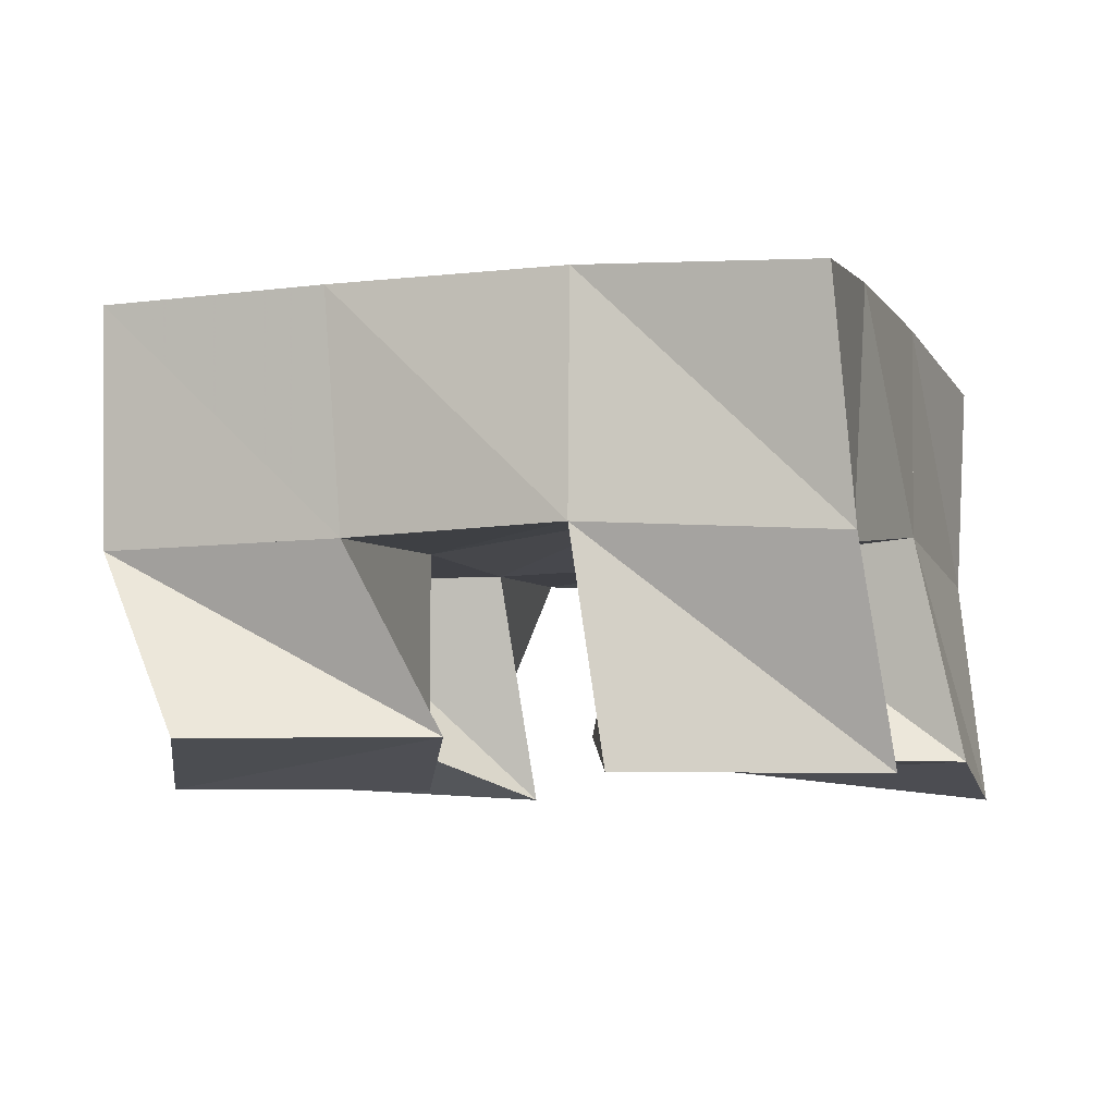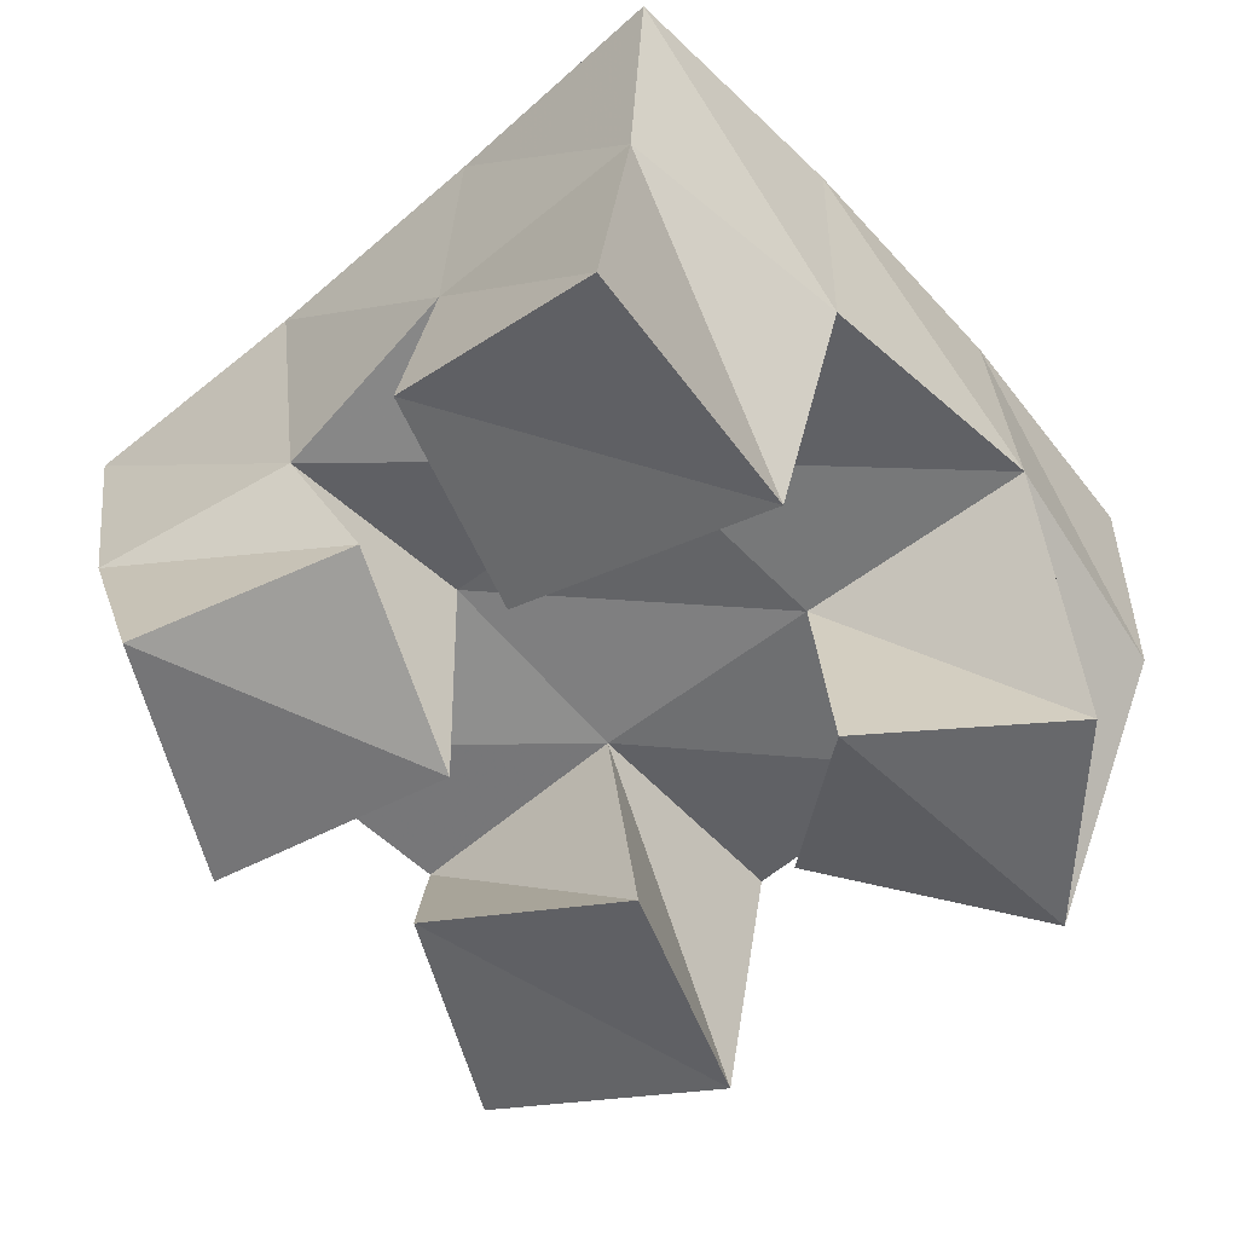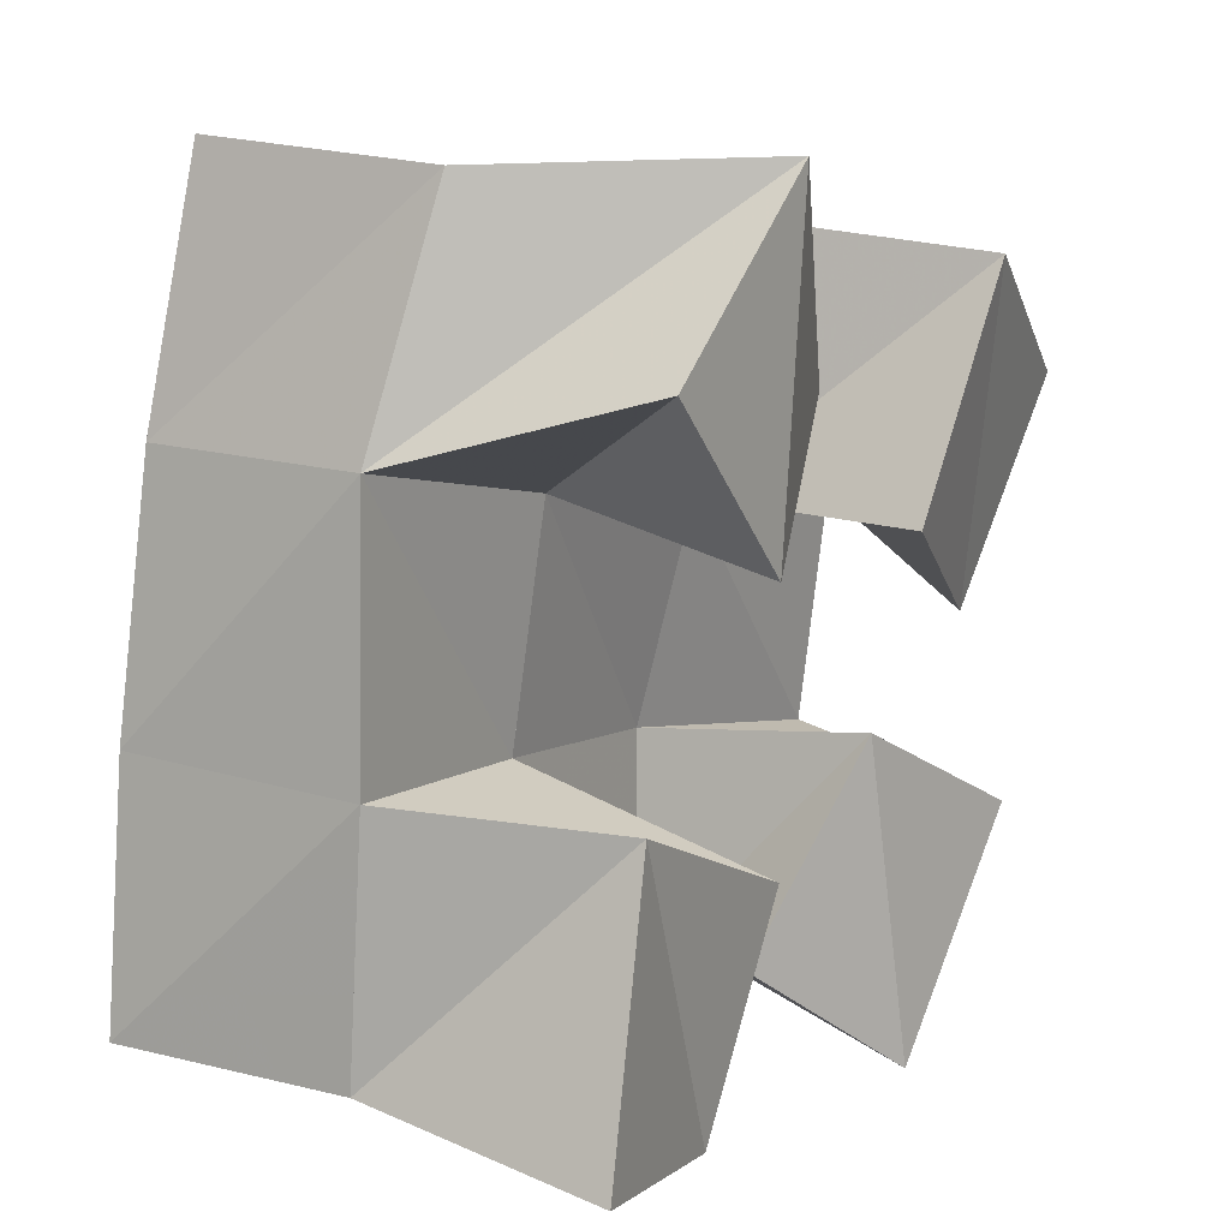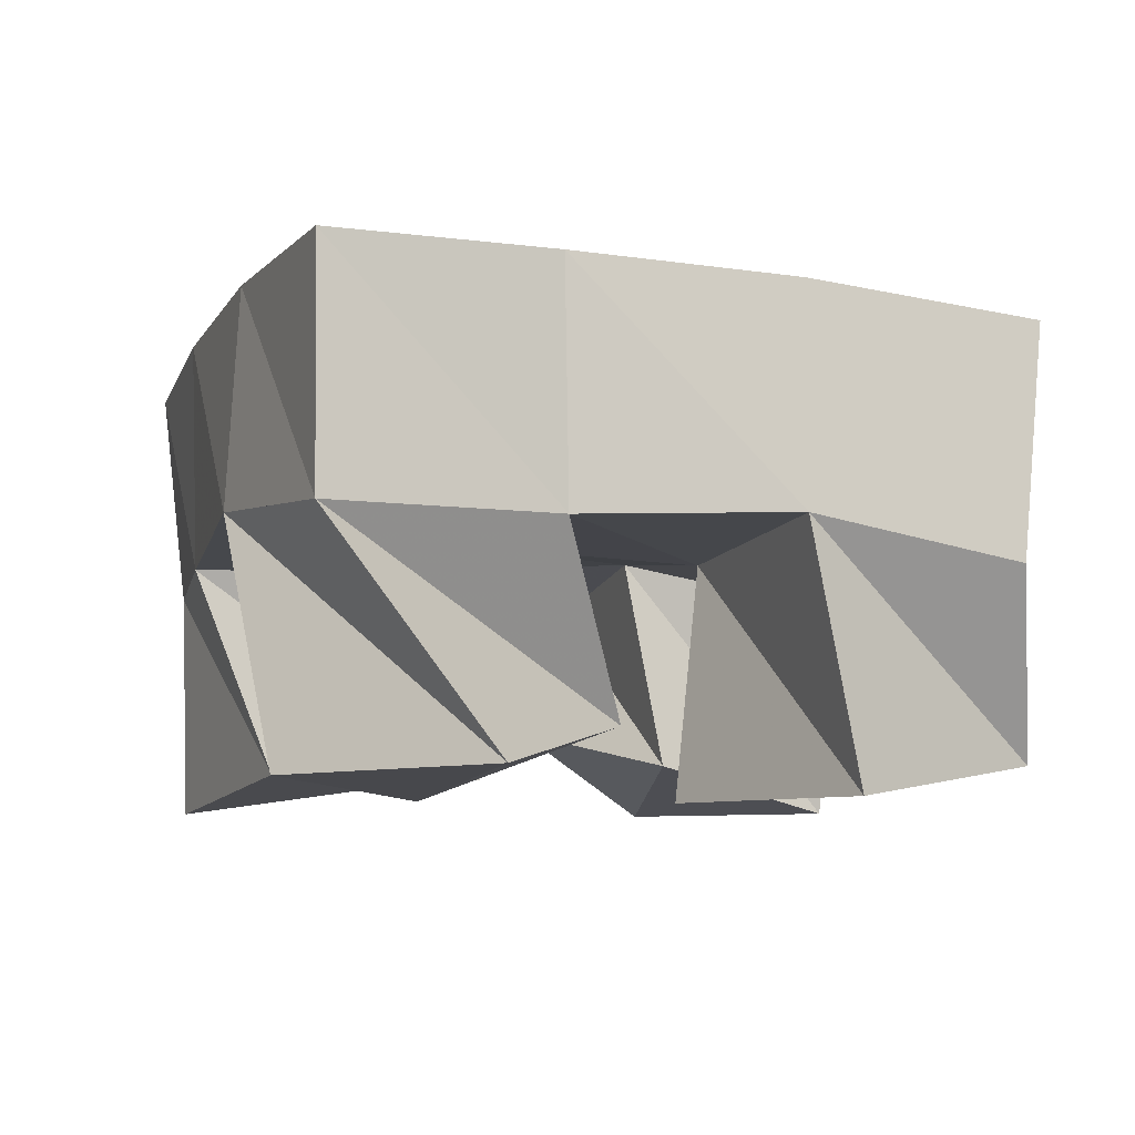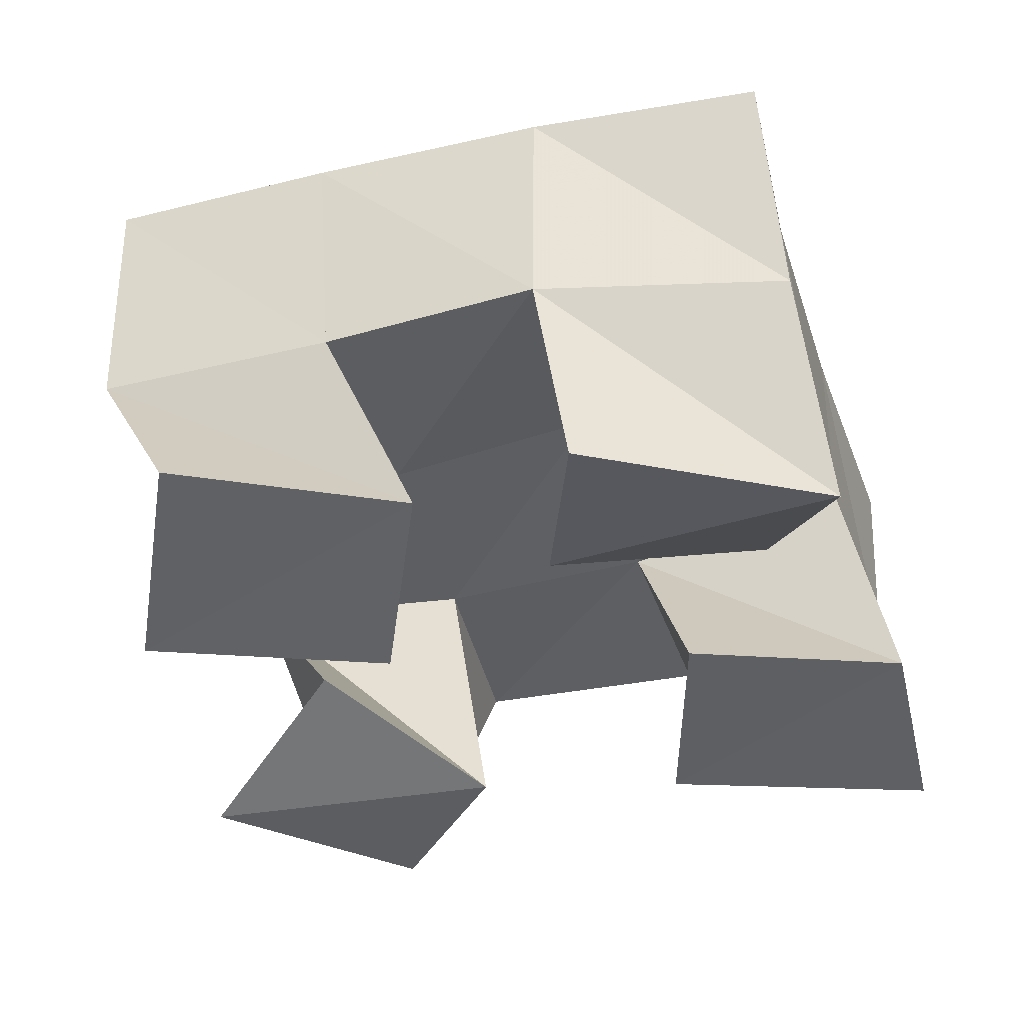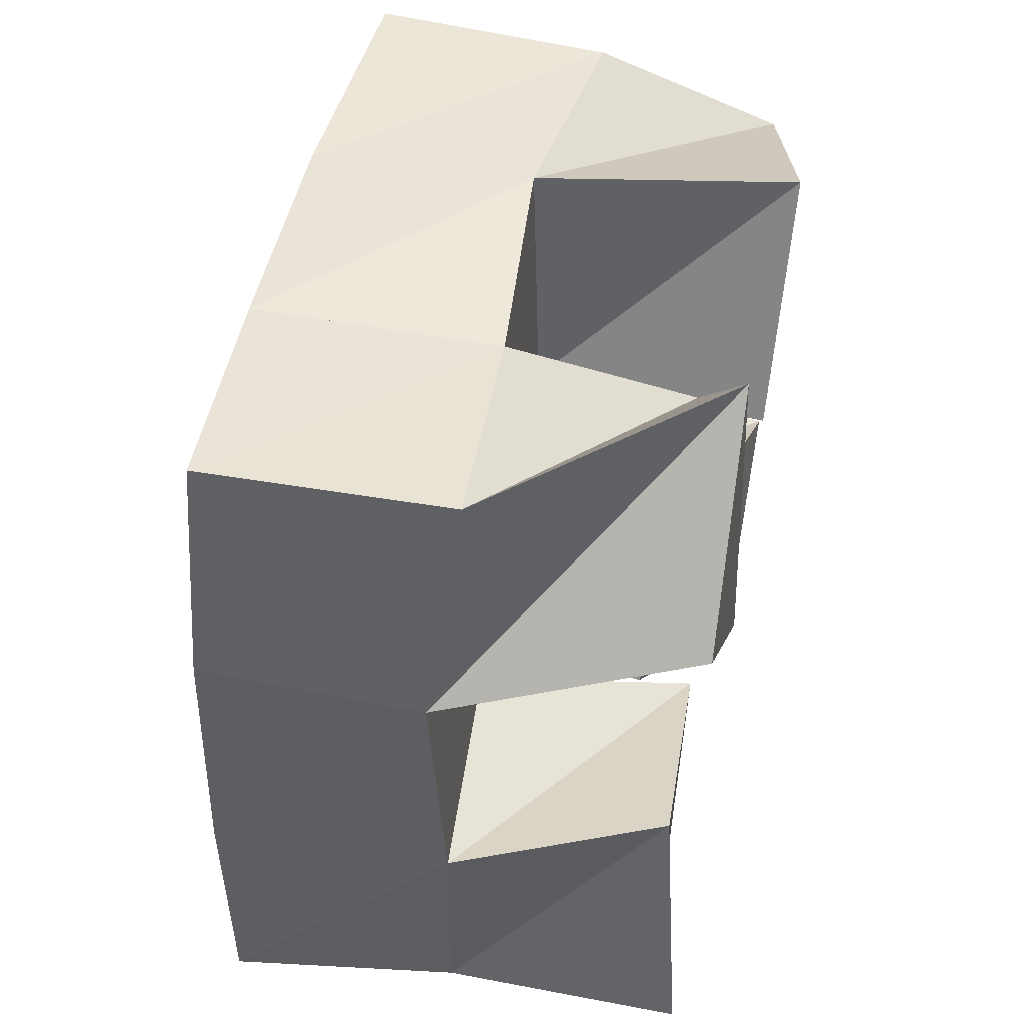
<metadata>
{"format":"obj","ext":"obj","renderer":"f3d","projection":"perspective","resolution":1024,"background":"white","views":[{"elev":-8.1,"azim":121.7,"up":"+Y"},{"elev":-53.4,"azim":-124.9,"up":"+Y"},{"elev":20.3,"azim":-58.7,"up":"+Z"},{"elev":-7.3,"azim":-4.1,"up":"+Y"},{"elev":-40.2,"azim":119.9,"up":"+Y"},{"elev":60.9,"azim":-80.2,"up":"+Z"}]}
</metadata>
<code>
v 1.283 0.1 0.04613
v 1.282 0.1504 0.05231
v 1.325 0.1064 0.03362
v 1.33 0.1557 0.04274
v 1.305 0.107 0.101
v 1.288 0.1512 0.1031
v 1.351 0.1071 0.07428
v 1.336 0.1527 0.0938
v 1.39 0.1 0.1298
v 1.395 0.1502 0.1263
v 1.426 0.1083 0.1017
v 1.444 0.1466 0.1143
v 1.421 0.1 0.1743
v 1.411 0.1542 0.1772
v 1.461 0.1074 0.1413
v 1.456 0.1463 0.1646
v 1.308 0.1036 0.1746
v 1.298 0.156 0.1565
v 1.336 0.1 0.1365
v 1.346 0.152 0.1403
v 1.352 0.1046 0.2038
v 1.317 0.1517 0.2033
v 1.376 0.1142 0.1574
v 1.364 0.1521 0.1853
v 1.362 0.1194 0.04885
v 1.373 0.1488 0.03727
v 1.392 0.1004 0.01996
v 1.412 0.1447 0.01828
v 1.392 0.1098 0.08793
v 1.384 0.1559 0.08191
v 1.432 0.1 0.06134
v 1.435 0.1474 0.0677
v 1.276 0.198 0.05176
v 1.326 0.2031 0.04358
v 1.287 0.2007 0.1025
v 1.336 0.2031 0.09259
v 1.3 0.2024 0.1536
v 1.348 0.2025 0.1402
v 1.316 0.2019 0.2034
v 1.363 0.2024 0.187
v 1.376 0.2016 0.03225
v 1.388 0.202 0.08006
v 1.399 0.2008 0.1267
v 1.411 0.2013 0.173
v 1.424 0.1939 0.01743
v 1.437 0.1963 0.06567
v 1.45 0.1963 0.1147
v 1.461 0.196 0.1623
f 1 2 4
f 3 1 4
f 2 6 8
f 4 2 8
f 6 5 7
f 8 6 7
f 5 1 3
f 7 5 3
f 8 7 3
f 4 8 3
f 2 1 5
f 6 2 5
f 9 10 12
f 11 9 12
f 10 14 16
f 12 10 16
f 14 13 15
f 16 14 15
f 13 9 11
f 15 13 11
f 16 15 11
f 12 16 11
f 10 9 13
f 14 10 13
f 17 18 20
f 19 17 20
f 18 22 24
f 20 18 24
f 22 21 23
f 24 22 23
f 21 17 19
f 23 21 19
f 24 23 19
f 20 24 19
f 18 17 21
f 22 18 21
f 25 26 28
f 27 25 28
f 26 30 32
f 28 26 32
f 30 29 31
f 32 30 31
f 29 25 27
f 31 29 27
f 32 31 27
f 28 32 27
f 26 25 29
f 30 26 29
f 2 33 34
f 4 2 34
f 33 35 36
f 34 33 36
f 35 6 8
f 36 35 8
f 6 2 4
f 8 6 4
f 36 8 4
f 34 36 4
f 33 2 6
f 35 33 6
f 6 35 36
f 8 6 36
f 35 37 38
f 36 35 38
f 37 18 20
f 38 37 20
f 18 6 8
f 20 18 8
f 38 20 8
f 36 38 8
f 35 6 18
f 37 35 18
f 18 37 38
f 20 18 38
f 37 39 40
f 38 37 40
f 39 22 24
f 40 39 24
f 22 18 20
f 24 22 20
f 40 24 20
f 38 40 20
f 37 18 22
f 39 37 22
f 4 34 41
f 26 4 41
f 34 36 42
f 41 34 42
f 36 8 30
f 42 36 30
f 8 4 26
f 30 8 26
f 42 30 26
f 41 42 26
f 34 4 8
f 36 34 8
f 8 36 42
f 30 8 42
f 36 38 43
f 42 36 43
f 38 20 10
f 43 38 10
f 20 8 30
f 10 20 30
f 43 10 30
f 42 43 30
f 36 8 20
f 38 36 20
f 20 38 43
f 10 20 43
f 38 40 44
f 43 38 44
f 40 24 14
f 44 40 14
f 24 20 10
f 14 24 10
f 44 14 10
f 43 44 10
f 38 20 24
f 40 38 24
f 26 41 45
f 28 26 45
f 41 42 46
f 45 41 46
f 42 30 32
f 46 42 32
f 30 26 28
f 32 30 28
f 46 32 28
f 45 46 28
f 41 26 30
f 42 41 30
f 30 42 46
f 32 30 46
f 42 43 47
f 46 42 47
f 43 10 12
f 47 43 12
f 10 30 32
f 12 10 32
f 47 12 32
f 46 47 32
f 42 30 10
f 43 42 10
f 10 43 47
f 12 10 47
f 43 44 48
f 47 43 48
f 44 14 16
f 48 44 16
f 14 10 12
f 16 14 12
f 48 16 12
f 47 48 12
f 43 10 14
f 44 43 14

</code>
